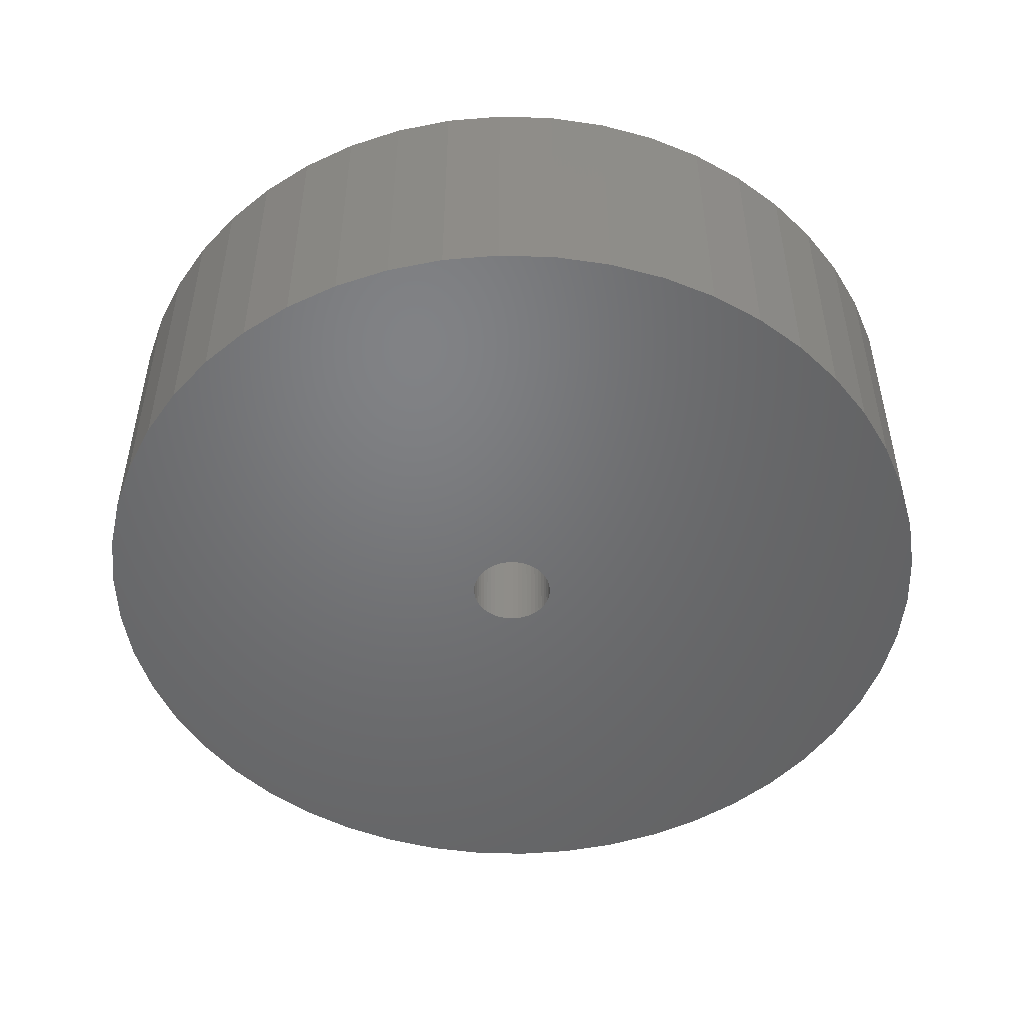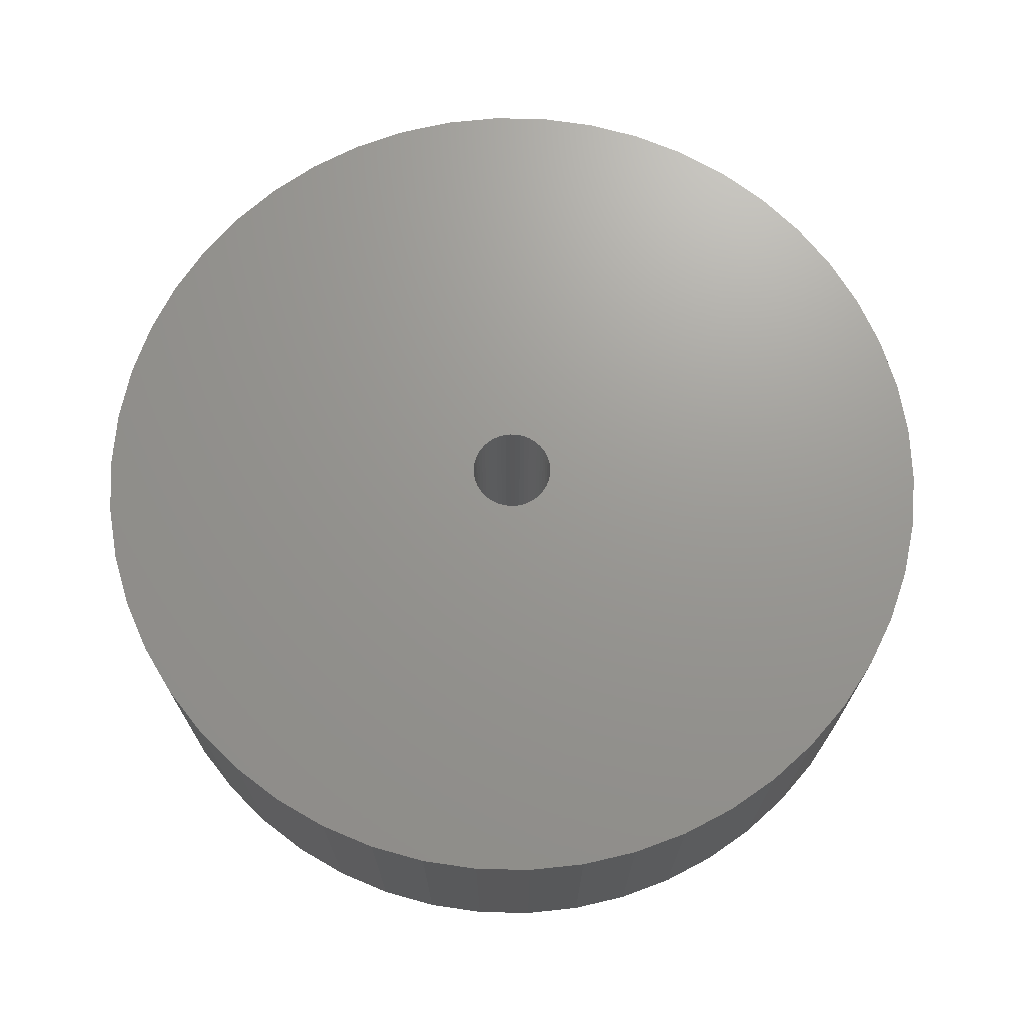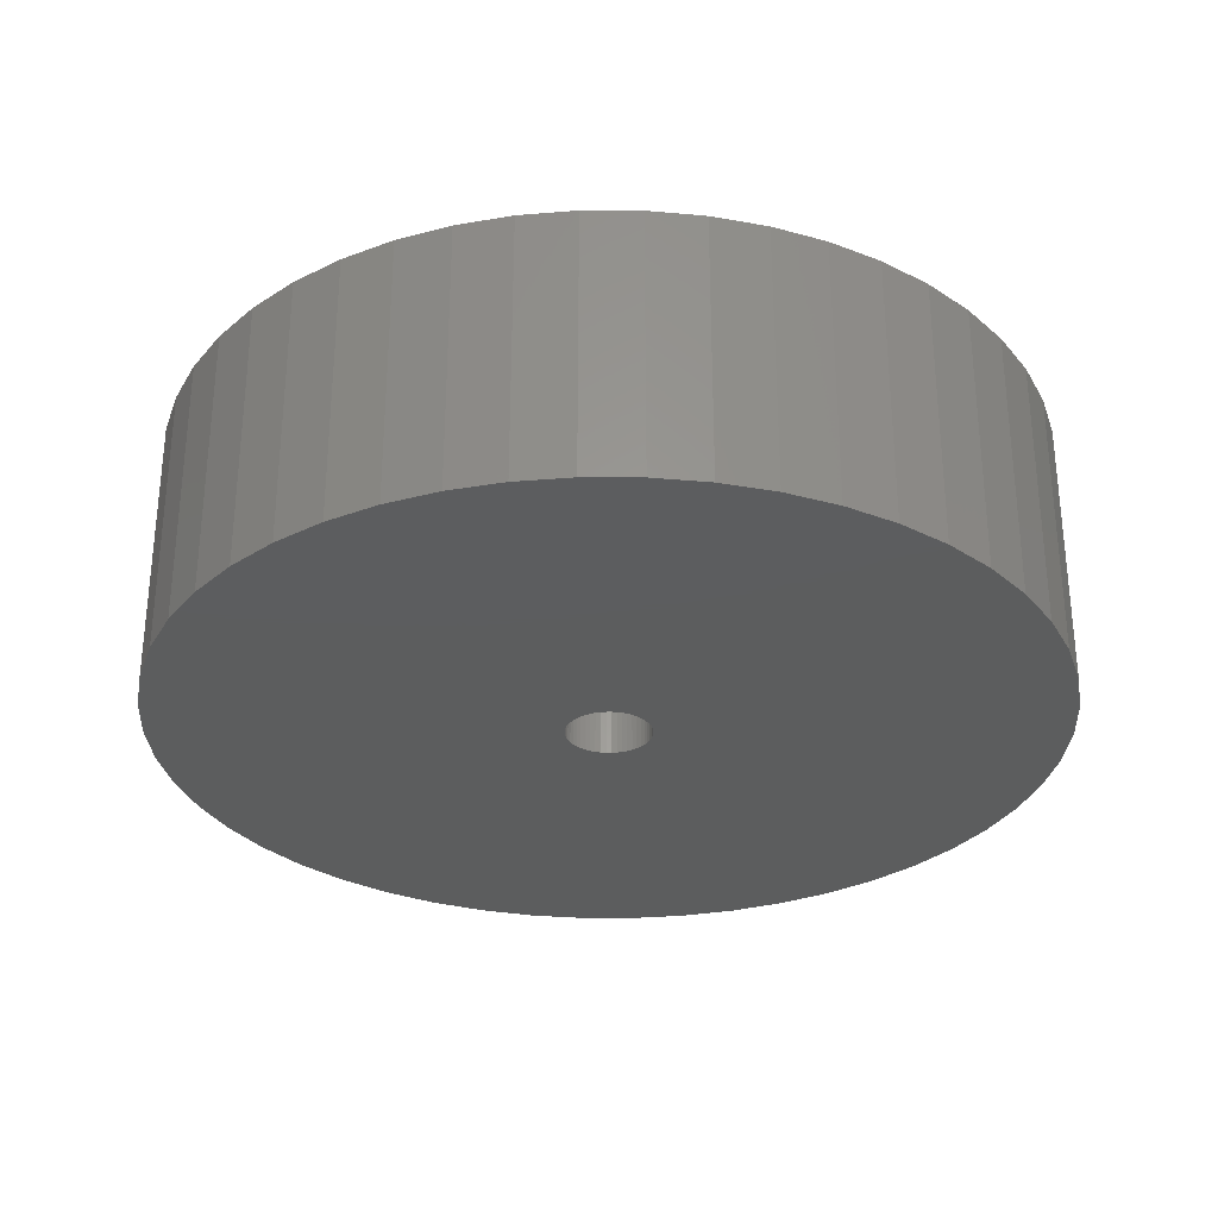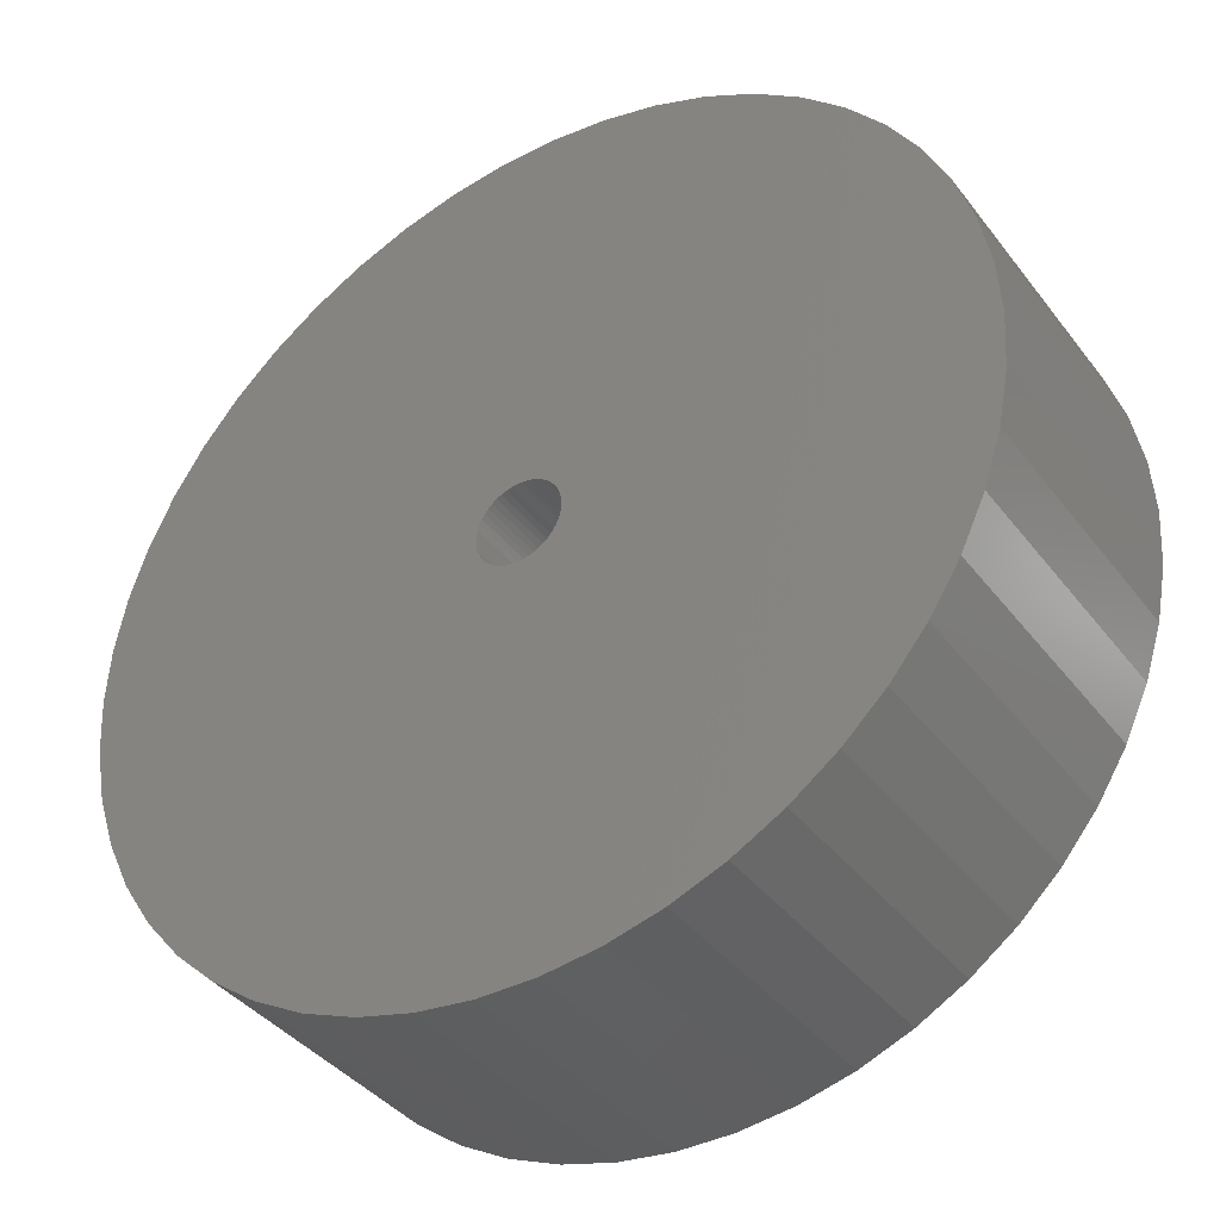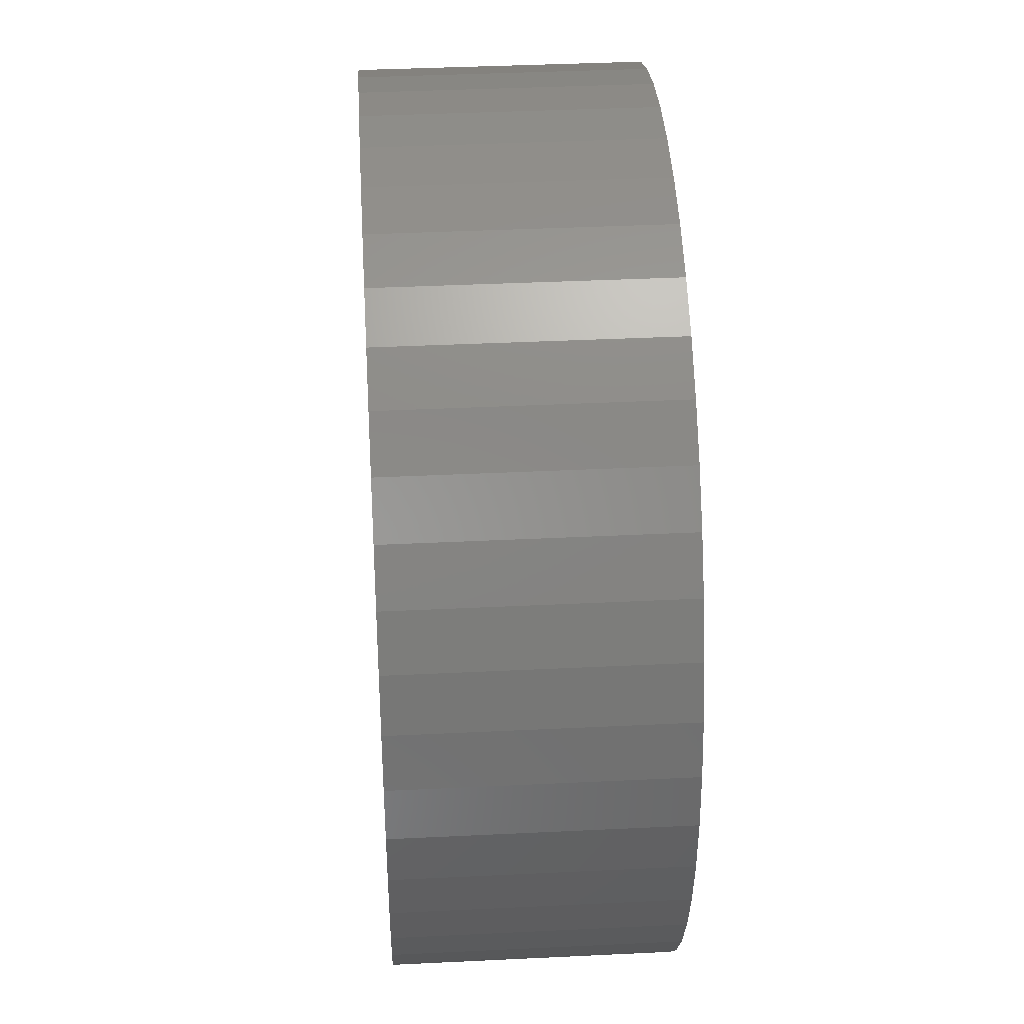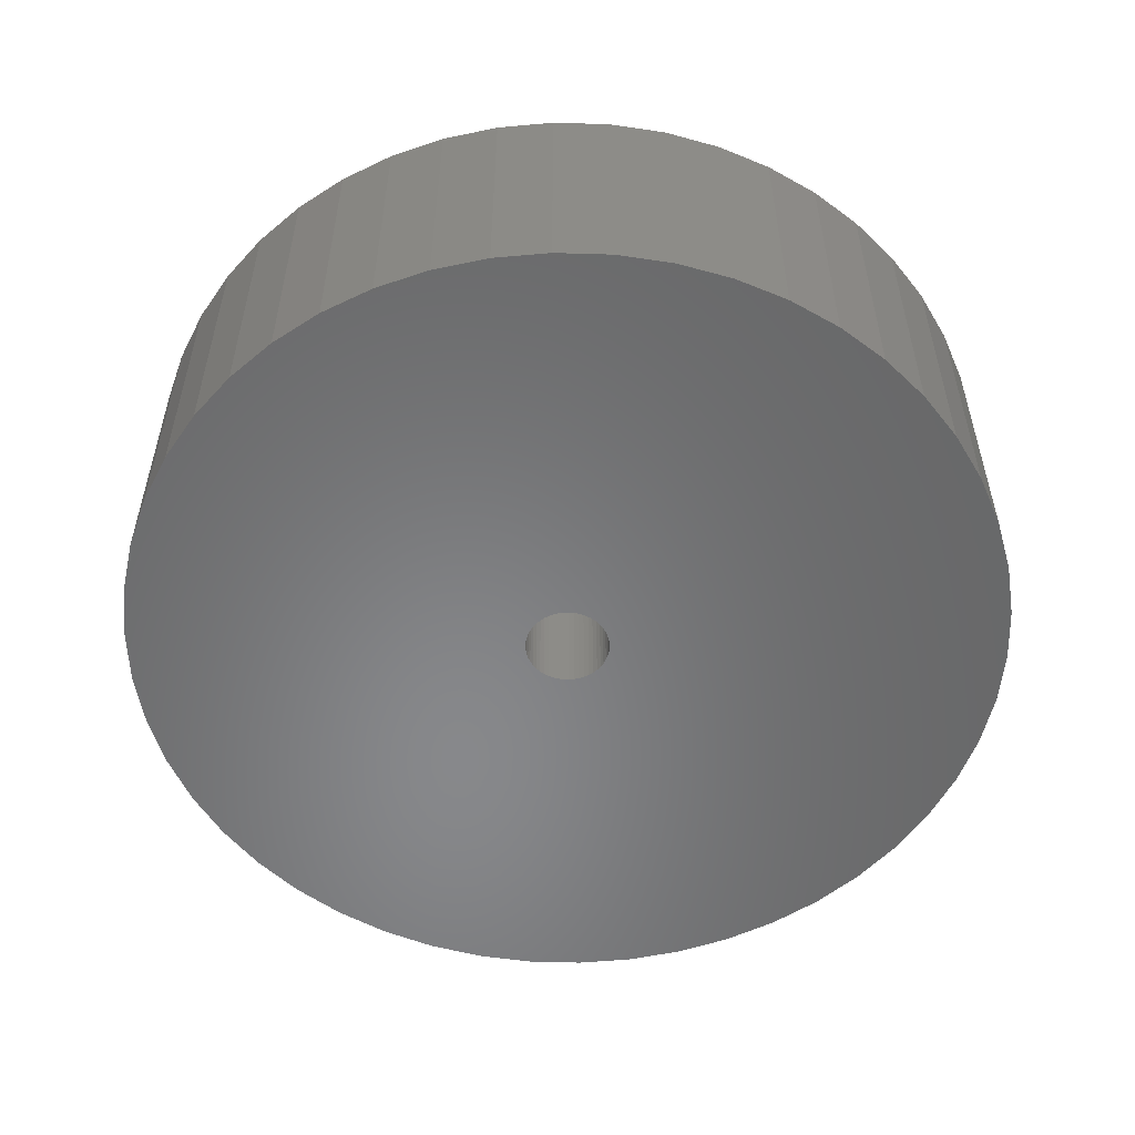
<metadata>
{"format":"stl","ext":"stl","renderer":"f3d","projection":"perspective","resolution":1024,"background":"white","views":[{"elev":-50.0,"azim":156.5,"up":"+Z"},{"elev":70.1,"azim":-85.2,"up":"+Z"},{"elev":-30.3,"azim":-151.5,"up":"+Z"},{"elev":-38.9,"azim":-146.8,"up":"+Y"},{"elev":38.9,"azim":86.5,"up":"+Y"},{"elev":-54.5,"azim":-16.2,"up":"+Z"}]}
</metadata>
<code>
# stl→obj: 200 verts, 400 faces
v 16.25 0 5
v 16.12 2.037 -5
v 16.12 2.037 5
v 16.25 0 -5
v -16.25 0 -5
v -16.12 2.037 5
v -16.12 2.037 -5
v -16.25 0 5
v 1.02 16.22 -5
v -1.02 16.22 5
v 1.02 16.22 5
v -1.02 16.22 -5
v -1.02 -16.22 -5
v 1.02 -16.22 5
v -1.02 -16.22 5
v 1.02 -16.22 -5
v 11.85 11.12 -5
v 10.36 12.52 5
v 11.85 11.12 5
v 10.36 12.52 -5
v -10.36 12.52 -5
v -11.85 11.12 5
v -10.36 12.52 5
v -11.85 11.12 -5
v -5.022 15.45 -5
v -6.919 14.7 5
v -5.022 15.45 5
v -6.919 14.7 -5
v 15.11 5.982 5
v 14.24 7.829 -5
v 14.24 7.829 5
v 15.11 5.982 -5
v 15.74 4.041 -5
v 15.74 4.041 5
v 13.15 9.552 -5
v 13.15 9.552 5
v 6.919 14.7 -5
v 5.022 15.45 5
v 6.919 14.7 5
v 5.022 15.45 -5
v 3.045 15.96 5
v 3.045 15.96 -5
v 8.707 13.72 5
v 8.707 13.72 -5
v -15.11 5.982 -5
v -14.24 7.829 5
v -14.24 7.829 -5
v -15.11 5.982 5
v -13.15 9.552 -5
v -13.15 9.552 5
v -15.74 4.041 -5
v -15.74 4.041 5
v -8.707 13.72 5
v -8.707 13.72 -5
v -3.045 15.96 5
v -3.045 15.96 -5
v 3.045 -15.96 5
v 3.045 -15.96 -5
v 1.55 0 5
v 1.538 0.1943 5
v 16.12 -2.037 5
v 1.501 0.3855 5
v 1.538 -0.1943 5
v 1.441 0.5706 5
v 15.74 -4.041 5
v 1.358 0.7467 5
v 1.501 -0.3855 5
v 1.254 0.9111 5
v 15.11 -5.982 5
v 1.13 1.061 5
v 1.441 -0.5706 5
v 0.988 1.194 5
v 14.24 -7.829 5
v 0.8305 1.309 5
v 1.358 -0.7467 5
v 0.66 1.402 5
v 13.15 -9.552 5
v 0.479 1.474 5
v 1.254 -0.9111 5
v 11.85 -11.12 5
v 0.2904 1.523 5
v 0.09732 1.547 5
v -0.09732 1.547 5
v -0.2904 1.523 5
v -0.479 1.474 5
v -0.66 1.402 5
v -0.8305 1.309 5
v -0.988 1.194 5
v -1.13 1.061 5
v -1.254 0.9111 5
v 1.13 -1.061 5
v 10.36 -12.52 5
v 0.988 -1.194 5
v 8.707 -13.72 5
v 0.8305 -1.309 5
v 6.919 -14.7 5
v 0.66 -1.402 5
v 5.022 -15.45 5
v 0.479 -1.474 5
v 0.2904 -1.523 5
v 0.09732 -1.547 5
v -0.09732 -1.547 5
v -0.2904 -1.523 5
v -3.045 -15.96 5
v -0.479 -1.474 5
v -5.022 -15.45 5
v -0.66 -1.402 5
v -6.919 -14.7 5
v -0.8305 -1.309 5
v -8.707 -13.72 5
v -0.988 -1.194 5
v -10.36 -12.52 5
v -1.13 -1.061 5
v -11.85 -11.12 5
v -1.254 -0.9111 5
v -13.15 -9.552 5
v -1.358 -0.7467 5
v -14.24 -7.829 5
v -1.441 -0.5706 5
v -15.11 -5.982 5
v -1.501 -0.3855 5
v -15.74 -4.041 5
v -1.538 -0.1943 5
v -16.12 -2.037 5
v -1.55 0 5
v -1.358 0.7467 5
v -1.441 0.5706 5
v -1.501 0.3855 5
v -1.538 0.1943 5
v 16.12 -2.037 -5
v 15.74 -4.041 -5
v 15.11 -5.982 -5
v -14.24 -7.829 -5
v -15.11 -5.982 -5
v 1.55 0 -5
v 1.538 -0.1943 -5
v 1.501 -0.3855 -5
v 1.538 0.1943 -5
v 1.441 -0.5706 -5
v 14.24 -7.829 -5
v 1.358 -0.7467 -5
v 13.15 -9.552 -5
v 1.501 0.3855 -5
v 1.254 -0.9111 -5
v 11.85 -11.12 -5
v 1.13 -1.061 -5
v 10.36 -12.52 -5
v 1.441 0.5706 -5
v 0.988 -1.194 -5
v 8.707 -13.72 -5
v 0.8305 -1.309 -5
v 6.919 -14.7 -5
v 1.358 0.7467 -5
v 0.66 -1.402 -5
v 5.022 -15.45 -5
v 0.479 -1.474 -5
v 1.254 0.9111 -5
v 0.2904 -1.523 -5
v 0.09732 -1.547 -5
v -0.09732 -1.547 -5
v -0.2904 -1.523 -5
v -3.045 -15.96 -5
v -0.479 -1.474 -5
v -5.022 -15.45 -5
v -0.66 -1.402 -5
v -6.919 -14.7 -5
v -0.8305 -1.309 -5
v -8.707 -13.72 -5
v -0.988 -1.194 -5
v -10.36 -12.52 -5
v -1.13 -1.061 -5
v -11.85 -11.12 -5
v -1.254 -0.9111 -5
v 1.13 1.061 -5
v 0.988 1.194 -5
v 0.8305 1.309 -5
v 0.66 1.402 -5
v 0.479 1.474 -5
v 0.2904 1.523 -5
v 0.09732 1.547 -5
v -0.09732 1.547 -5
v -0.2904 1.523 -5
v -0.479 1.474 -5
v -0.66 1.402 -5
v -0.8305 1.309 -5
v -0.988 1.194 -5
v -1.13 1.061 -5
v -1.254 0.9111 -5
v -1.358 0.7467 -5
v -1.441 0.5706 -5
v -1.501 0.3855 -5
v -1.538 0.1943 -5
v -1.55 0 -5
v -13.15 -9.552 -5
v -1.358 -0.7467 -5
v -1.441 -0.5706 -5
v -1.501 -0.3855 -5
v -15.74 -4.041 -5
v -1.538 -0.1943 -5
v -16.12 -2.037 -5
f 1 2 3
f 2 1 4
f 5 6 7
f 6 5 8
f 9 10 11
f 10 9 12
f 13 14 15
f 14 13 16
f 17 18 19
f 18 17 20
f 21 22 23
f 22 21 24
f 25 26 27
f 26 25 28
f 29 30 31
f 30 29 32
f 3 33 34
f 33 3 2
f 31 35 36
f 35 31 30
f 37 38 39
f 38 37 40
f 40 41 38
f 41 40 42
f 20 43 18
f 43 20 44
f 45 46 47
f 46 45 48
f 49 22 24
f 22 49 50
f 51 48 45
f 48 51 52
f 28 53 26
f 53 28 54
f 12 55 10
f 55 12 56
f 16 57 14
f 57 16 58
f 34 32 29
f 32 34 33
f 36 17 19
f 17 36 35
f 42 11 41
f 11 42 9
f 44 39 43
f 39 44 37
f 47 50 49
f 50 47 46
f 7 52 51
f 52 7 6
f 59 1 3
f 60 3 34
f 1 59 61
f 62 34 29
f 63 61 59
f 64 29 31
f 61 63 65
f 66 31 36
f 67 65 63
f 68 36 19
f 65 67 69
f 70 19 18
f 71 69 67
f 72 18 43
f 69 71 73
f 74 43 39
f 75 73 71
f 76 39 38
f 73 75 77
f 78 38 41
f 79 77 75
f 77 79 80
f 3 60 59
f 34 62 60
f 29 64 62
f 31 66 64
f 36 68 66
f 19 70 68
f 81 41 11
f 18 72 70
f 43 74 72
f 39 76 74
f 38 78 76
f 41 81 78
f 11 82 81
f 11 83 82
f 10 83 11
f 83 10 84
f 55 84 10
f 84 55 85
f 27 85 55
f 85 27 86
f 26 86 27
f 86 26 87
f 53 87 26
f 87 53 88
f 23 88 53
f 88 23 89
f 22 89 23
f 89 22 90
f 91 80 79
f 80 91 92
f 93 92 91
f 92 93 94
f 95 94 93
f 94 95 96
f 97 96 95
f 96 97 98
f 99 98 97
f 98 99 57
f 100 57 99
f 57 100 14
f 101 14 100
f 102 14 101
f 15 102 103
f 104 103 105
f 106 105 107
f 108 107 109
f 110 109 111
f 102 15 14
f 112 111 113
f 114 113 115
f 116 115 117
f 118 117 119
f 120 119 121
f 122 121 123
f 124 123 125
f 50 90 22
f 103 104 15
f 90 50 126
f 105 106 104
f 46 126 50
f 107 108 106
f 126 46 127
f 109 110 108
f 48 127 46
f 111 112 110
f 127 48 128
f 113 114 112
f 52 128 48
f 115 116 114
f 128 52 129
f 117 118 116
f 6 129 52
f 119 120 118
f 129 6 125
f 121 122 120
f 8 125 6
f 123 124 122
f 125 8 124
f 54 23 53
f 23 54 21
f 56 27 55
f 27 56 25
f 61 4 1
f 4 61 130
f 69 131 65
f 131 69 132
f 65 130 61
f 130 65 131
f 133 120 134
f 120 133 118
f 135 4 130
f 136 130 131
f 4 135 2
f 137 131 132
f 138 2 135
f 139 132 140
f 2 138 33
f 141 140 142
f 143 33 138
f 144 142 145
f 33 143 32
f 146 145 147
f 148 32 143
f 149 147 150
f 32 148 30
f 151 150 152
f 153 30 148
f 154 152 155
f 30 153 35
f 156 155 58
f 157 35 153
f 35 157 17
f 130 136 135
f 131 137 136
f 132 139 137
f 140 141 139
f 142 144 141
f 145 146 144
f 158 58 16
f 147 149 146
f 150 151 149
f 152 154 151
f 155 156 154
f 58 158 156
f 16 159 158
f 16 160 159
f 13 160 16
f 160 13 161
f 162 161 13
f 161 162 163
f 164 163 162
f 163 164 165
f 166 165 164
f 165 166 167
f 168 167 166
f 167 168 169
f 170 169 168
f 169 170 171
f 172 171 170
f 171 172 173
f 174 17 157
f 17 174 20
f 175 20 174
f 20 175 44
f 176 44 175
f 44 176 37
f 177 37 176
f 37 177 40
f 178 40 177
f 40 178 42
f 179 42 178
f 42 179 9
f 180 9 179
f 181 9 180
f 12 181 182
f 56 182 183
f 25 183 184
f 28 184 185
f 54 185 186
f 181 12 9
f 21 186 187
f 24 187 188
f 49 188 189
f 47 189 190
f 45 190 191
f 51 191 192
f 7 192 193
f 194 173 172
f 182 56 12
f 173 194 195
f 183 25 56
f 133 195 194
f 184 28 25
f 195 133 196
f 185 54 28
f 134 196 133
f 186 21 54
f 196 134 197
f 187 24 21
f 198 197 134
f 188 49 24
f 197 198 199
f 189 47 49
f 200 199 198
f 190 45 47
f 199 200 193
f 191 51 45
f 5 193 200
f 192 7 51
f 193 5 7
f 150 92 94
f 92 150 147
f 134 122 198
f 122 134 120
f 147 80 92
f 80 147 145
f 152 94 96
f 94 152 150
f 155 96 98
f 96 155 152
f 58 98 57
f 98 58 155
f 73 132 69
f 132 73 140
f 77 140 73
f 140 77 142
f 162 15 104
f 15 162 13
f 166 106 108
f 106 166 164
f 164 104 106
f 104 164 162
f 172 116 194
f 116 172 114
f 172 112 114
f 112 172 170
f 198 124 200
f 124 198 122
f 200 8 5
f 8 200 124
f 80 142 77
f 142 80 145
f 168 108 110
f 108 168 166
f 170 110 112
f 110 170 168
f 194 118 133
f 118 194 116
f 148 66 153
f 66 148 64
f 128 190 127
f 190 128 191
f 153 68 157
f 68 153 66
f 178 76 78
f 76 178 177
f 184 85 86
f 85 184 183
f 127 189 126
f 189 127 190
f 137 63 136
f 63 137 67
f 176 72 74
f 72 176 175
f 90 187 89
f 187 90 188
f 185 86 87
f 86 185 184
f 183 84 85
f 84 183 182
f 135 60 138
f 60 135 59
f 139 67 137
f 67 139 71
f 169 113 111
f 113 169 171
f 117 196 119
f 196 117 195
f 149 95 93
f 95 149 151
f 138 62 143
f 62 138 60
f 143 64 148
f 64 143 62
f 175 70 72
f 70 175 174
f 181 82 83
f 82 181 180
f 179 78 81
f 78 179 178
f 177 74 76
f 74 177 176
f 125 192 129
f 192 125 193
f 126 188 90
f 188 126 189
f 182 83 84
f 83 182 181
f 186 87 88
f 87 186 185
f 187 88 89
f 88 187 186
f 136 59 135
f 59 136 63
f 144 75 141
f 75 144 79
f 113 173 115
f 173 113 171
f 156 100 99
f 100 156 158
f 157 70 174
f 70 157 68
f 180 81 82
f 81 180 179
f 129 191 128
f 191 129 192
f 141 71 139
f 71 141 75
f 163 107 105
f 107 163 165
f 161 105 103
f 105 161 163
f 160 103 102
f 103 160 161
f 123 193 125
f 193 123 199
f 119 197 121
f 197 119 196
f 158 101 100
f 101 158 159
f 151 97 95
f 97 151 154
f 146 79 144
f 79 146 91
f 159 102 101
f 102 159 160
f 165 109 107
f 109 165 167
f 121 199 123
f 199 121 197
f 115 195 117
f 195 115 173
f 154 99 97
f 99 154 156
f 146 93 91
f 93 146 149
f 167 111 109
f 111 167 169

</code>
